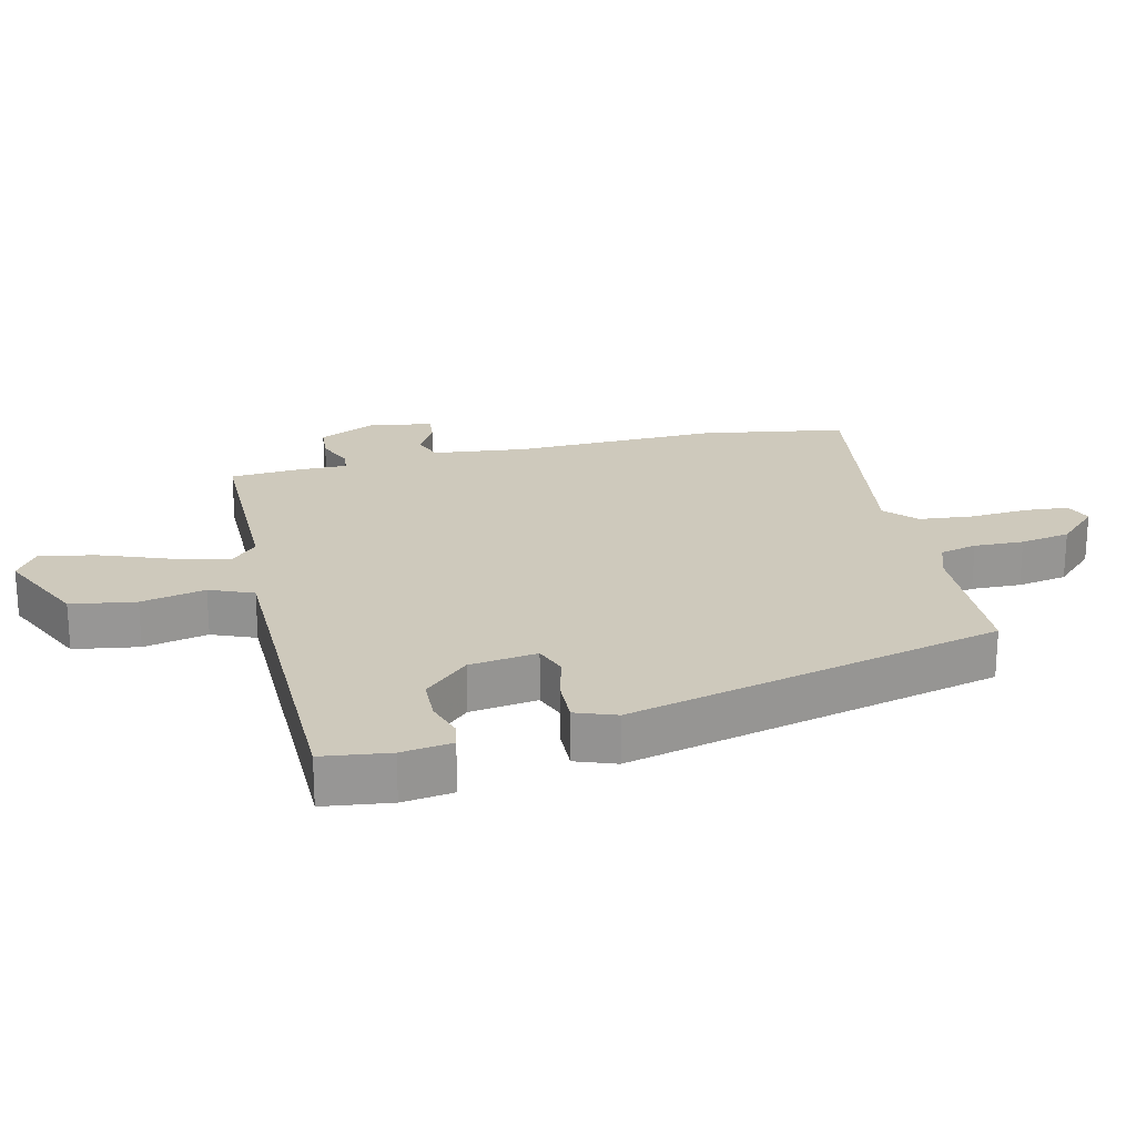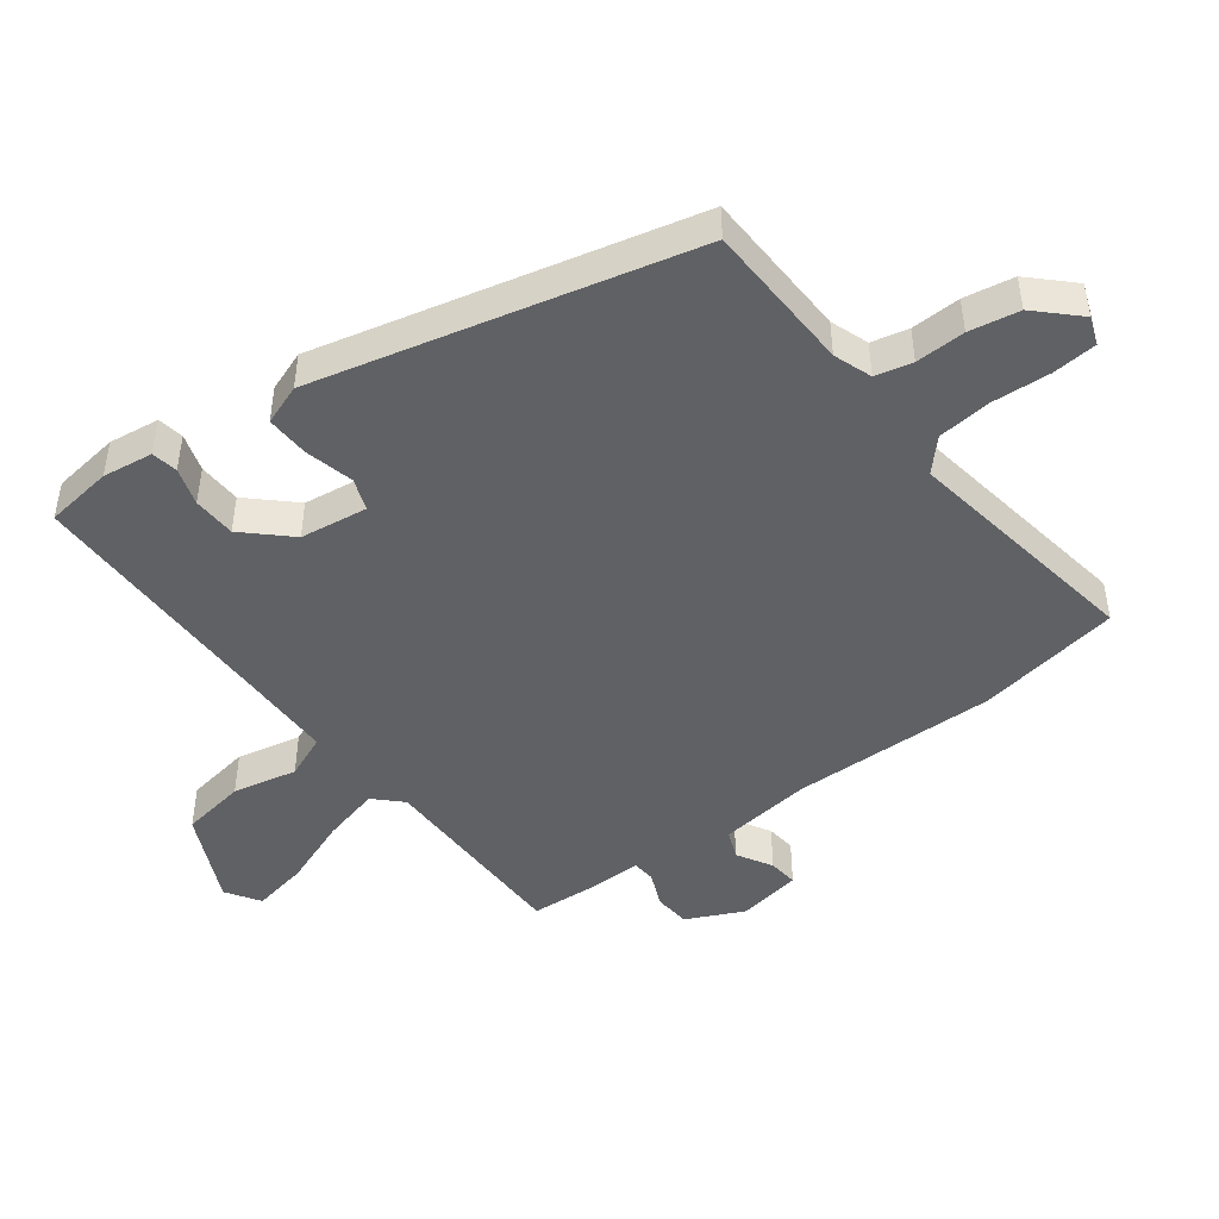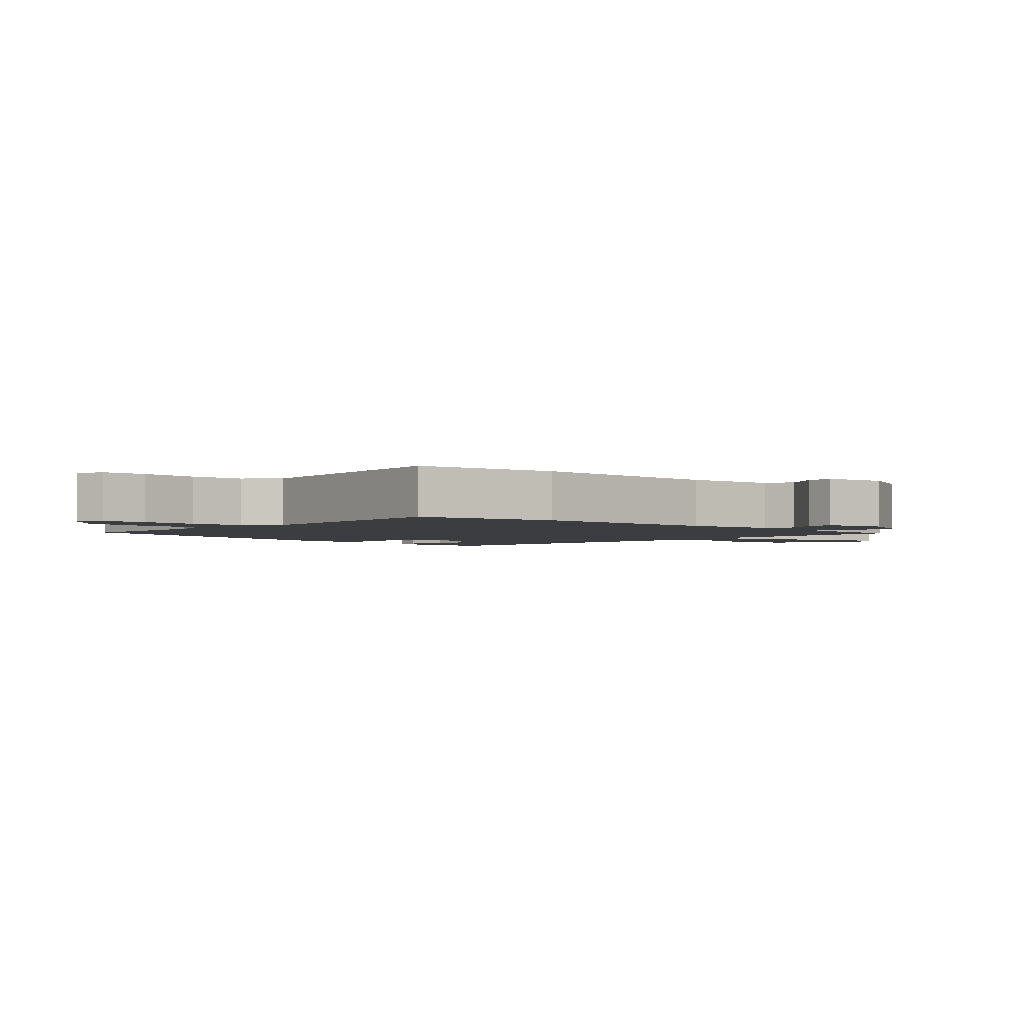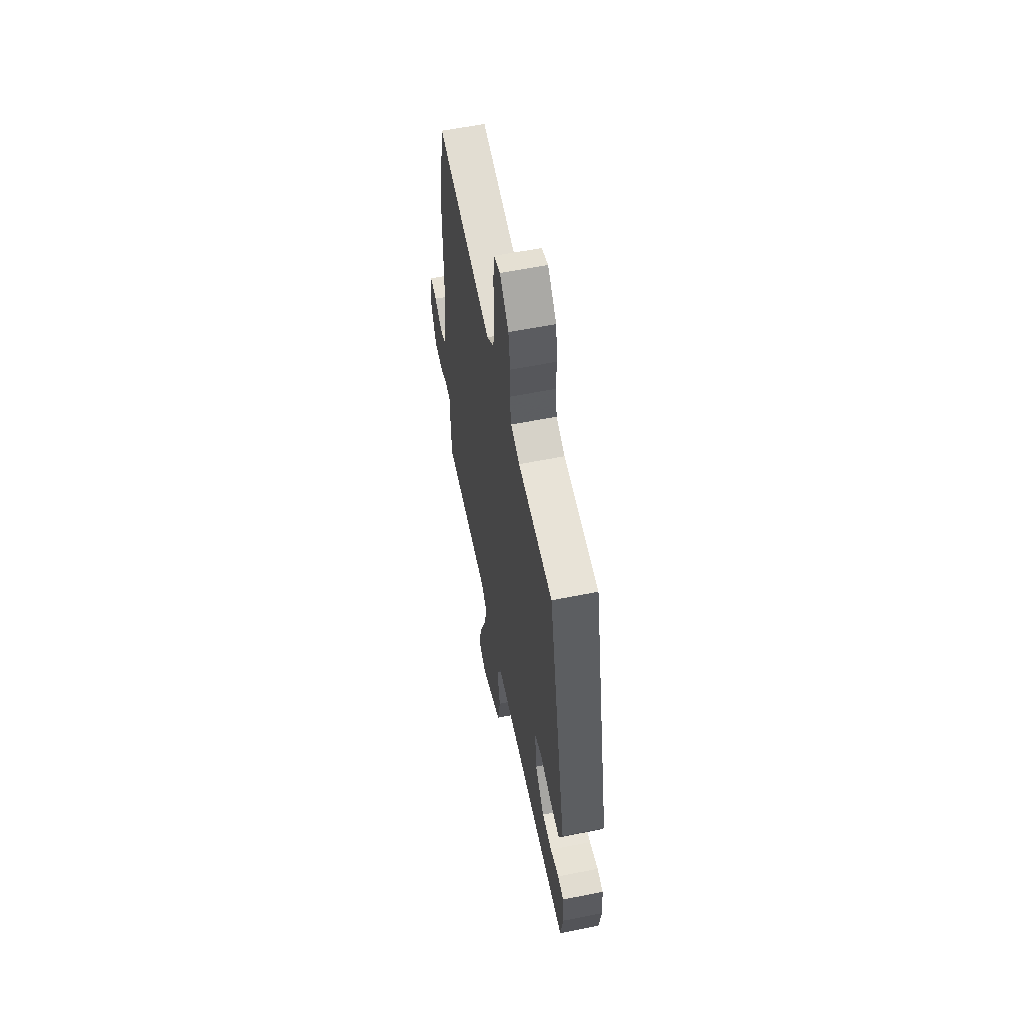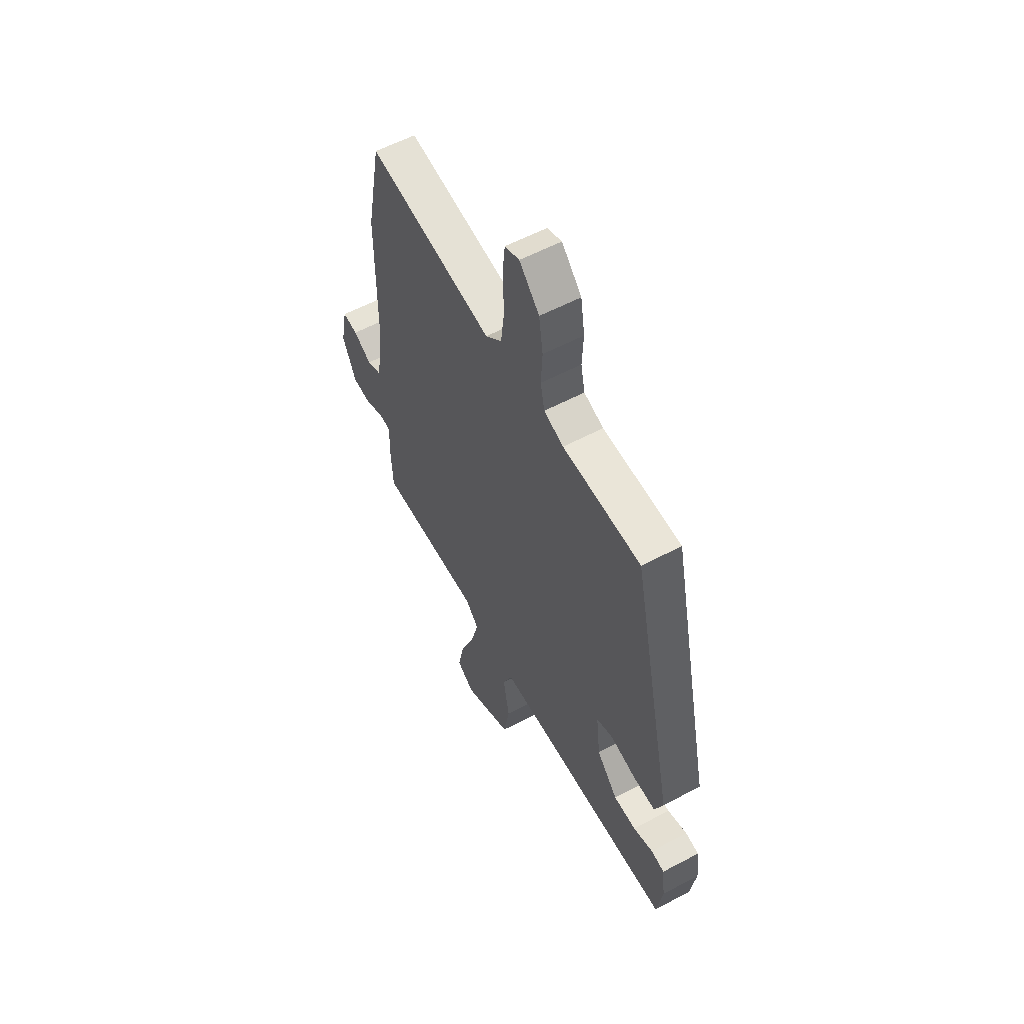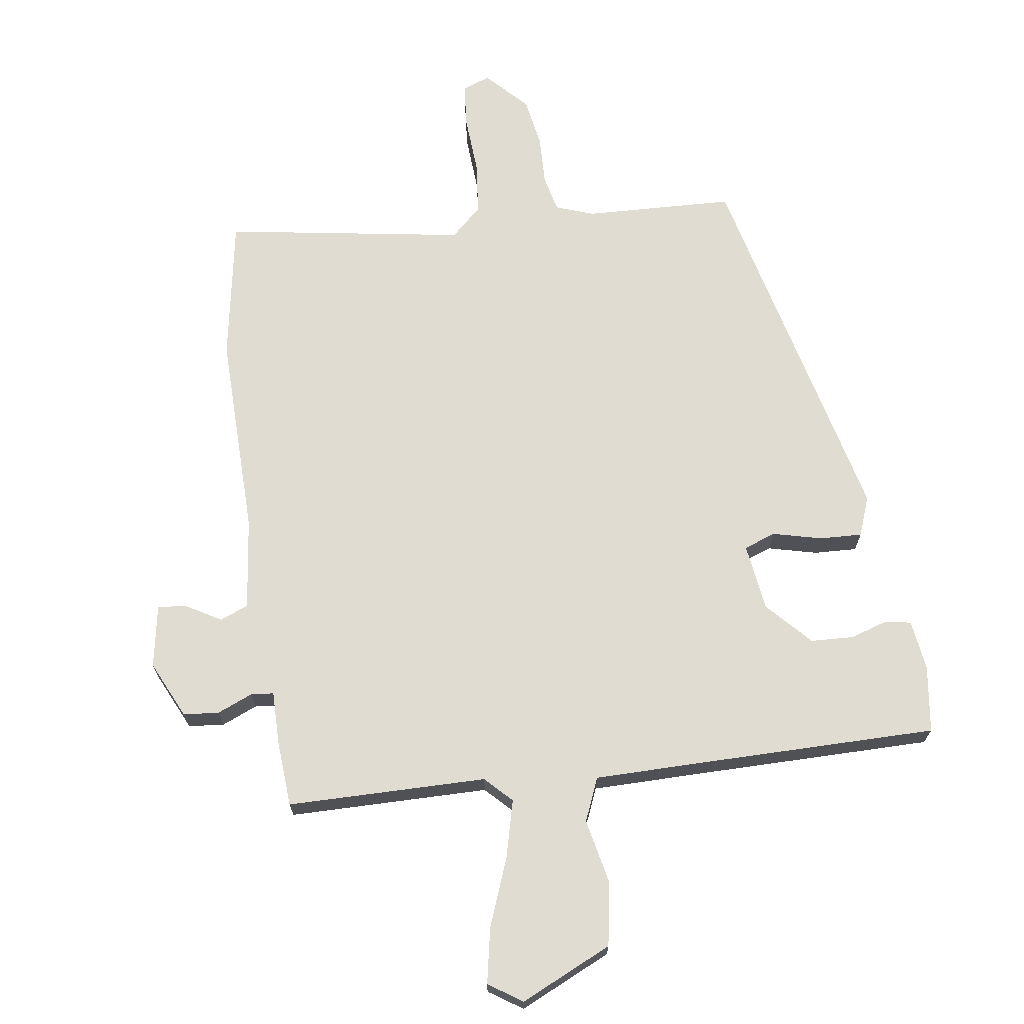
<metadata>
{"format":"obj","ext":"obj","renderer":"f3d","projection":"perspective","resolution":1024,"background":"white","views":[{"elev":22.4,"azim":-104.7,"up":"+Y"},{"elev":-46.6,"azim":-54.3,"up":"+Y"},{"elev":-2.4,"azim":45.0,"up":"+Y"},{"elev":58.8,"azim":-101.7,"up":"+Z"},{"elev":57.2,"azim":-119.0,"up":"+Z"},{"elev":69.3,"azim":170.9,"up":"+Y"}]}
</metadata>
<code>
v -0.355 0.07 0.491
v -0.124 0.07 0.504
v -0.066 0.07 0.526
v -0.054 0.07 0.583
v -0.058 0.07 0.659
v -0.046 0.07 0.736
v 0.013 0.07 0.799
v 0.056 0.07 0.784
v 0.063 0.07 0.716
v 0.059 0.07 0.626
v 0.069 0.07 0.544
v 0.117 0.07 0.501
v 0.487 0.07 0.567
v 0.529 0.07 0.347
v 0.529 0.07 0.032
v 0.549 0.07 -0.11
v 0.593 0.07 -0.127
v 0.646 0.07 -0.095
v 0.691 0.07 -0.089
v 0.71 0.07 -0.186
v 0.67 0.07 -0.275
v 0.615 0.07 -0.281
v 0.56 0.07 -0.259
v 0.525 0.07 -0.263
v 0.527 0.07 -0.345
v 0.522 0.07 -0.447
v 0.214 0.07 -0.455
v 0.175 0.07 -0.496
v 0.199 0.07 -0.584
v 0.241 0.07 -0.688
v 0.259 0.07 -0.773
v 0.208 0.07 -0.808
v 0.066 0.07 -0.745
v 0.048 0.07 -0.646
v 0.067 0.07 -0.547
v 0.038 0.07 -0.481
v -0.126 0.07 -0.483
v -0.499 0.07 -0.489
v -0.515 0.07 -0.386
v -0.506 0.07 -0.308
v -0.466 0.07 -0.3
v -0.408 0.07 -0.317
v -0.342 0.07 -0.313
v -0.28 0.07 -0.244
v -0.268 0.07 -0.14
v -0.317 0.07 -0.123
v -0.392 0.07 -0.143
v -0.458 0.07 -0.147
v -0.482 0.07 -0.086
v -0.355 0 0.491
v -0.124 0 0.504
v -0.066 0 0.526
v -0.054 0 0.583
v -0.058 0 0.659
v -0.046 0 0.736
v 0.013 0 0.799
v 0.056 0 0.784
v 0.063 0 0.716
v 0.059 0 0.626
v 0.069 0 0.544
v 0.117 0 0.501
v 0.487 0 0.567
v 0.529 0 0.347
v 0.529 0 0.032
v 0.549 0 -0.11
v 0.593 0 -0.127
v 0.646 0 -0.095
v 0.691 0 -0.089
v 0.71 0 -0.186
v 0.67 0 -0.275
v 0.615 0 -0.281
v 0.56 0 -0.259
v 0.525 0 -0.263
v 0.527 0 -0.345
v 0.522 0 -0.447
v 0.214 0 -0.455
v 0.175 0 -0.496
v 0.199 0 -0.584
v 0.241 0 -0.688
v 0.259 0 -0.773
v 0.208 0 -0.808
v 0.066 0 -0.745
v 0.048 0 -0.646
v 0.067 0 -0.547
v 0.038 0 -0.481
v -0.126 0 -0.483
v -0.499 0 -0.489
v -0.515 0 -0.386
v -0.506 0 -0.308
v -0.466 0 -0.3
v -0.408 0 -0.317
v -0.342 0 -0.313
v -0.28 0 -0.244
v -0.268 0 -0.14
v -0.317 0 -0.123
v -0.392 0 -0.143
v -0.458 0 -0.147
v -0.482 0 -0.086
f 46 47 48 49
f 46 49 1 2
f 45 46 2 3
f 44 45 3
f 39 40 41 42
f 37 38 39 42
f 36 37 42 43
f 32 33 34 35
f 32 35 36
f 29 30 31 32
f 28 29 32 36
f 27 28 36 43
f 24 25 26 27
f 20 21 22 23
f 20 23 24
f 17 18 19 20
f 16 17 20 24
f 15 16 24 27
f 12 13 14 15
f 11 12 15 27
f 7 8 9 10
f 7 10 11
f 4 5 6 7
f 3 4 7 11
f 44 3 11 27
f 27 43 44
f 98 97 96 95
f 51 50 98 95
f 52 51 95 94
f 52 94 93
f 91 90 89 88
f 91 88 87 86
f 92 91 86 85
f 84 83 82 81
f 85 84 81
f 81 80 79 78
f 85 81 78 77
f 92 85 77 76
f 76 75 74 73
f 72 71 70 69
f 73 72 69
f 69 68 67 66
f 73 69 66 65
f 76 73 65 64
f 64 63 62 61
f 76 64 61 60
f 59 58 57 56
f 60 59 56
f 56 55 54 53
f 60 56 53 52
f 76 60 52 93
f 93 92 76
f 1 50 51 2
f 2 51 52 3
f 3 52 53 4
f 4 53 54 5
f 5 54 55 6
f 6 55 56 7
f 7 56 57 8
f 8 57 58 9
f 9 58 59 10
f 10 59 60 11
f 11 60 61 12
f 12 61 62 13
f 13 62 63 14
f 14 63 64 15
f 15 64 65 16
f 16 65 66 17
f 17 66 67 18
f 18 67 68 19
f 19 68 69 20
f 20 69 70 21
f 21 70 71 22
f 22 71 72 23
f 23 72 73 24
f 24 73 74 25
f 25 74 75 26
f 26 75 76 27
f 27 76 77 28
f 28 77 78 29
f 29 78 79 30
f 30 79 80 31
f 31 80 81 32
f 32 81 82 33
f 33 82 83 34
f 34 83 84 35
f 35 84 85 36
f 36 85 86 37
f 37 86 87 38
f 38 87 88 39
f 39 88 89 40
f 40 89 90 41
f 41 90 91 42
f 42 91 92 43
f 43 92 93 44
f 44 93 94 45
f 45 94 95 46
f 46 95 96 47
f 47 96 97 48
f 48 97 98 49
f 49 98 50 1

</code>
